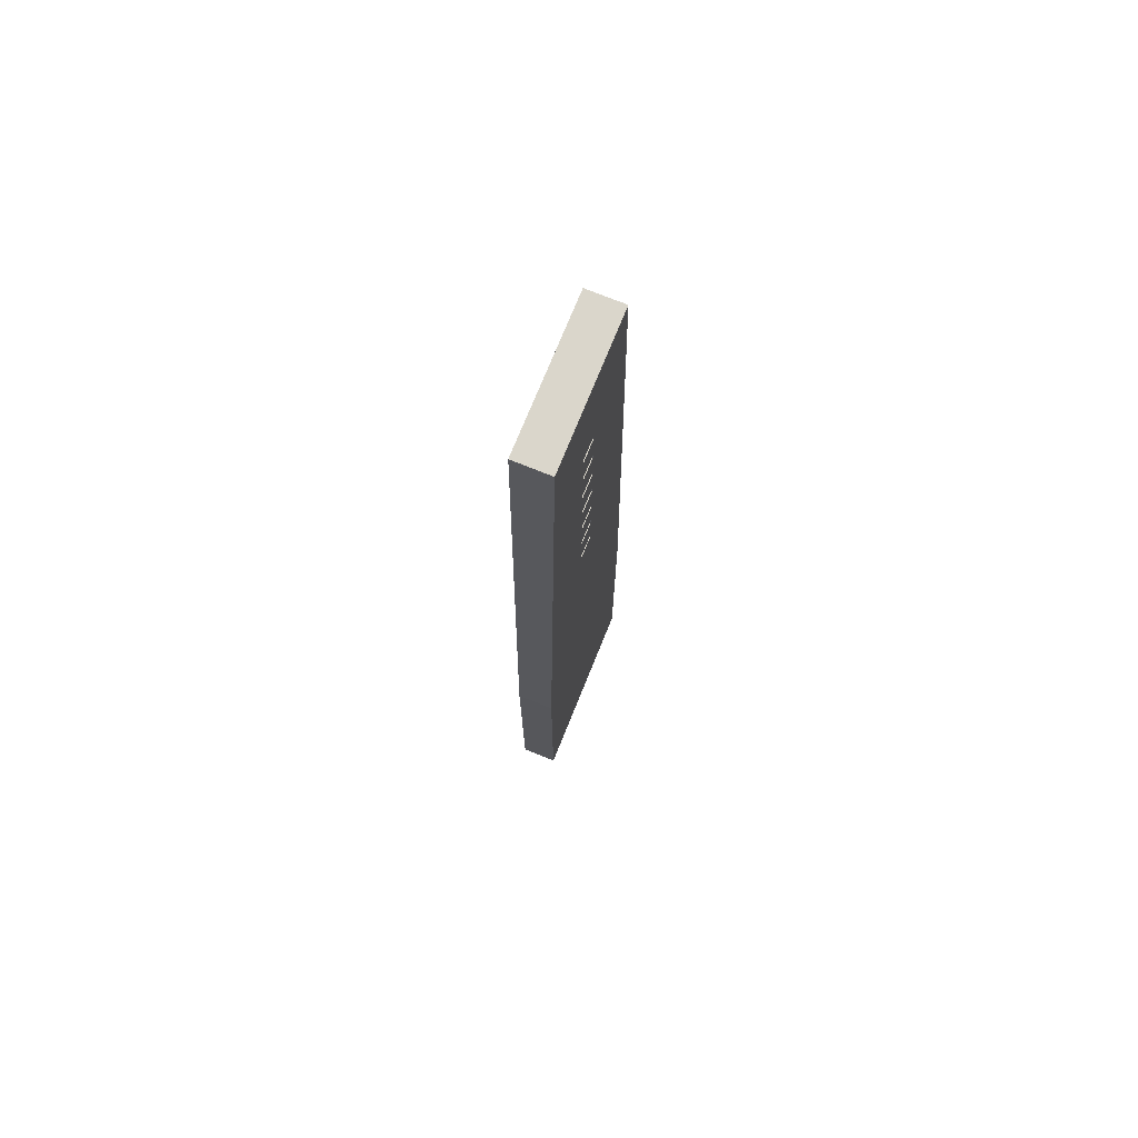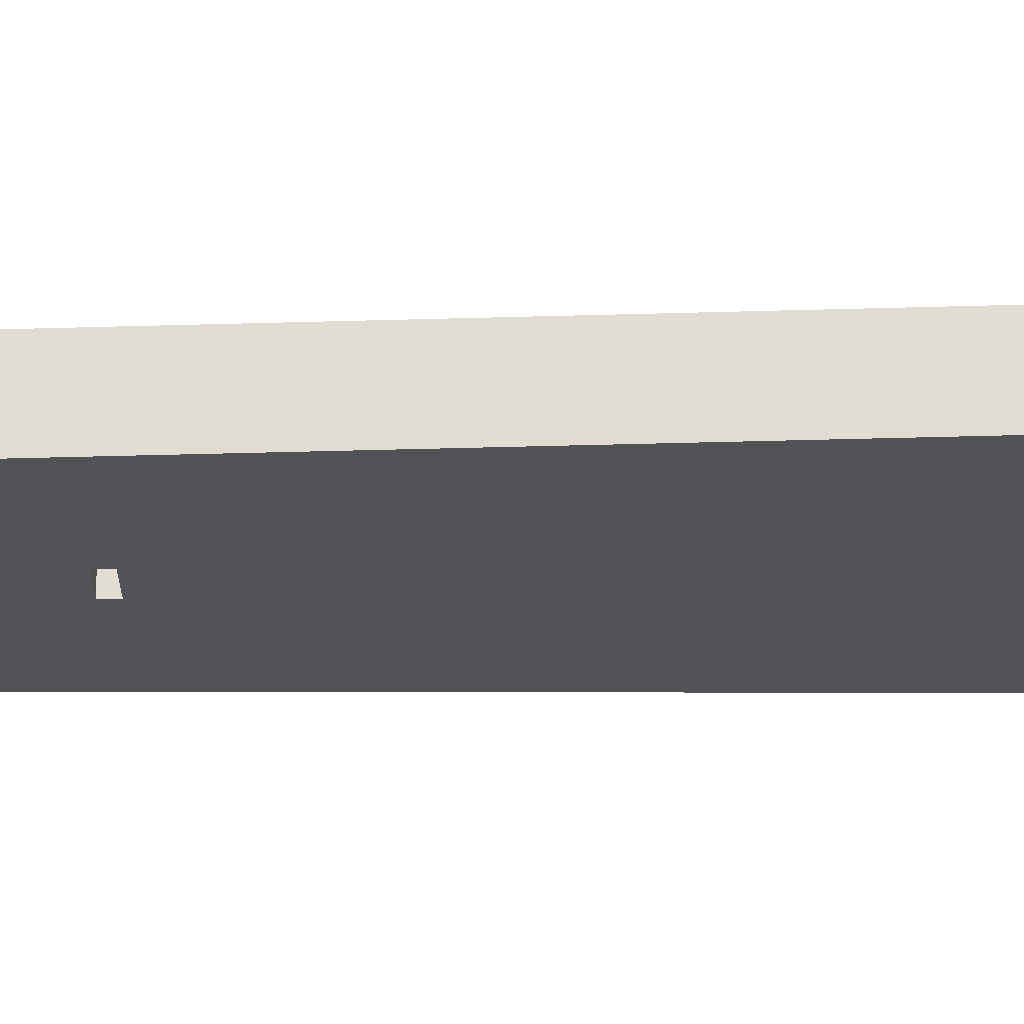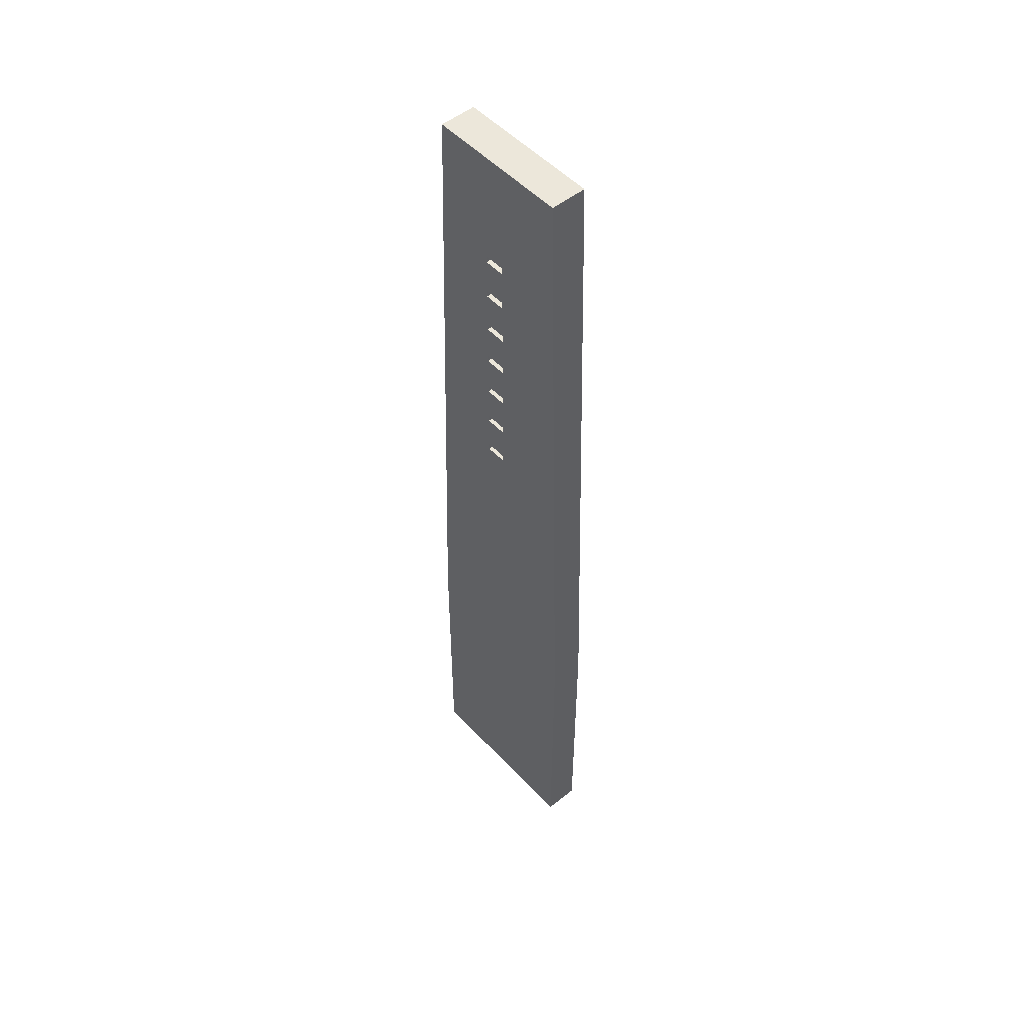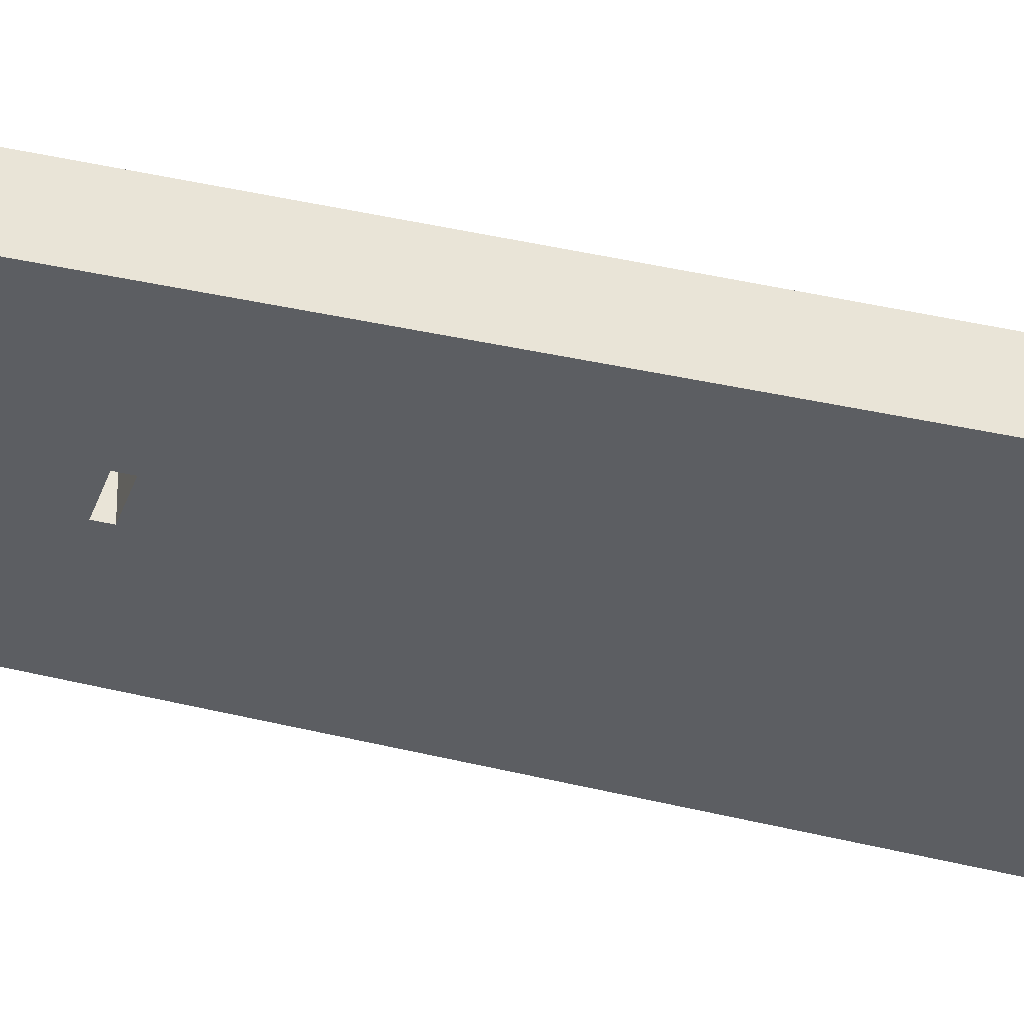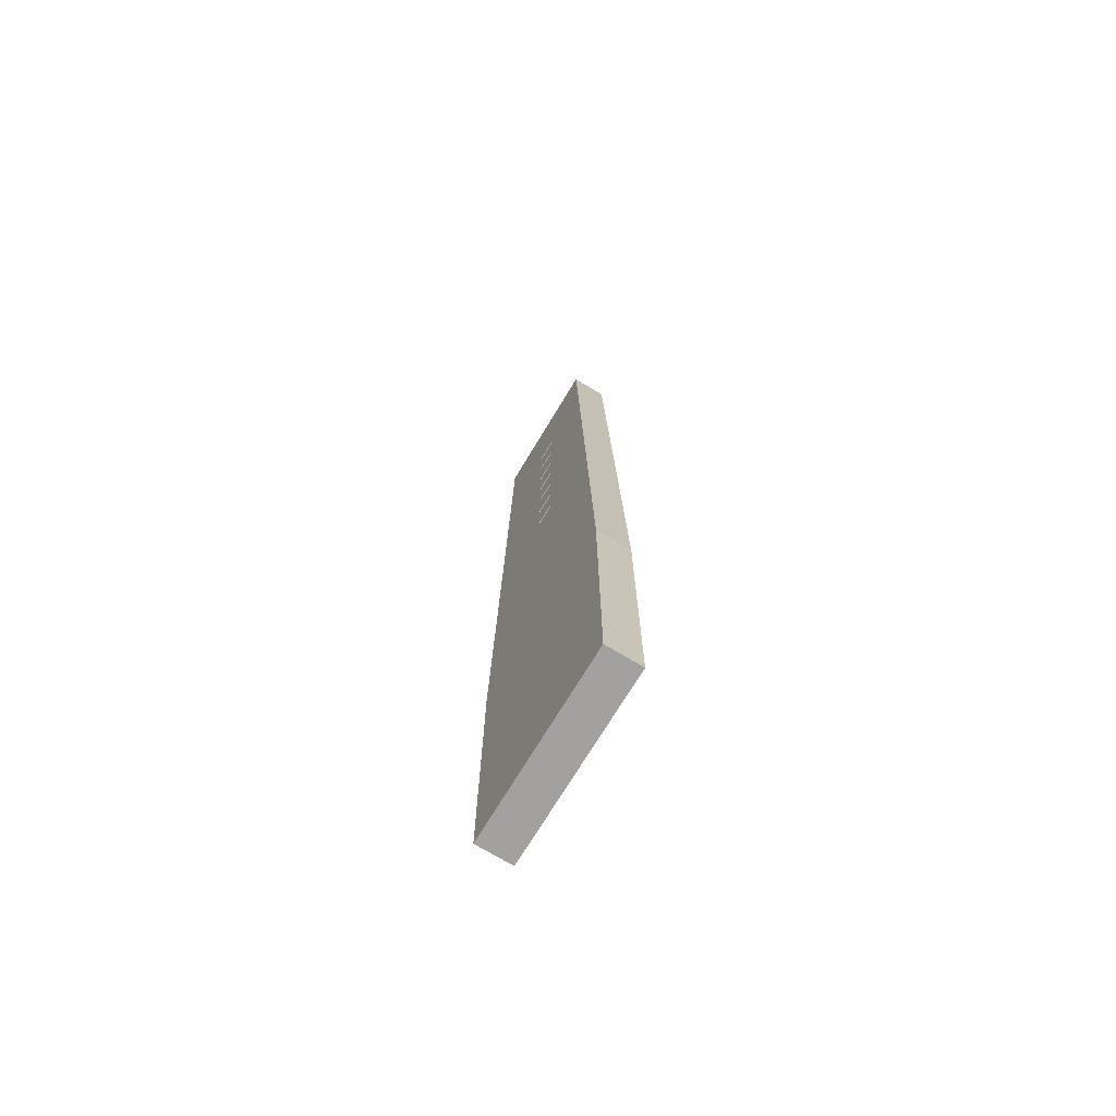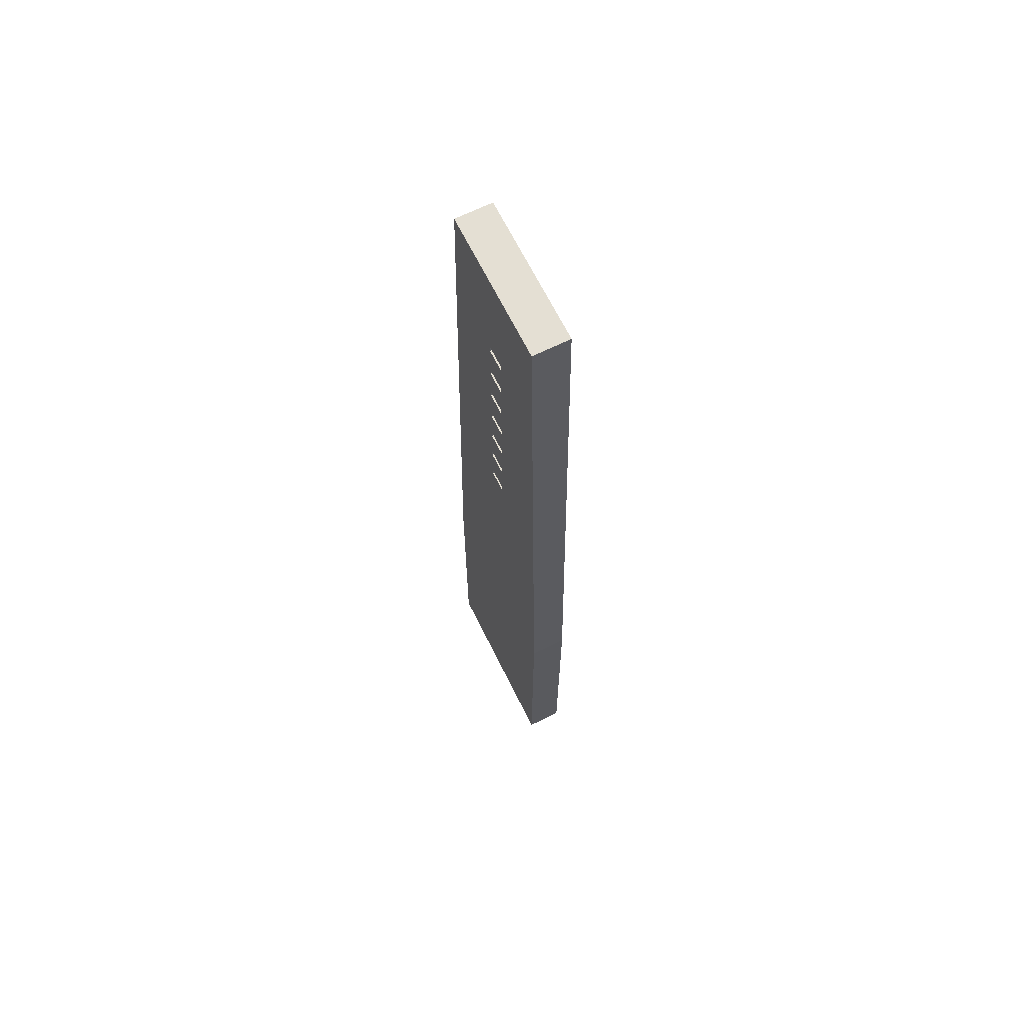
<metadata>
{"format":"obj","ext":"obj","renderer":"f3d","projection":"perspective","resolution":1024,"background":"white","views":[{"elev":73.7,"azim":-68.0,"up":"+Z"},{"elev":-22.3,"azim":91.6,"up":"+Y"},{"elev":51.2,"azim":48.8,"up":"+Z"},{"elev":-38.2,"azim":72.6,"up":"+Y"},{"elev":-72.3,"azim":-121.1,"up":"+Z"},{"elev":66.8,"azim":-116.3,"up":"+Z"}]}
</metadata>
<code>
v 1.4 0 10.6
v 1.4 0 10.7
v 1.4 0.5 10.7
v 1.4 0.5 10.6
v 1.1 0 10.6
v 1.4 0 10.6
v 1.4 0.5 10.6
v 1.1 0.5 10.6
v 1.1 0 10.7
v 1.1 0 10.6
v 1.1 0.5 10.6
v 1.1 0.5 10.7
v 1.4 0 10.7
v 1.1 0 10.7
v 1.1 0.5 10.7
v 1.4 0.5 10.7
v 1.4 0 8.2
v 1.4 0 8.3
v 1.4 0.5 8.3
v 1.4 0.5 8.2
v 1.1 0 8.2
v 1.4 0 8.2
v 1.4 0.5 8.2
v 1.1 0.5 8.2
v 1.1 0 8.3
v 1.1 0 8.2
v 1.1 0.5 8.2
v 1.1 0.5 8.3
v 1.4 0 8.3
v 1.1 0 8.3
v 1.1 0.5 8.3
v 1.4 0.5 8.3
v 1.1 0 10
v 1.4 0 10
v 1.4 0.5 10
v 1.1 0.5 10
v 1.1 0 10.1
v 1.1 0 10
v 1.1 0.5 10
v 1.1 0.5 10.1
v 1.4 0 10.1
v 1.1 0 10.1
v 1.1 0.5 10.1
v 1.4 0.5 10.1
v 1.4 0 10
v 1.4 0 10.1
v 1.4 0.5 10.1
v 1.4 0.5 10
v 1.1 0 11.2
v 1.4 0 11.2
v 1.4 0.5 11.2
v 1.1 0.5 11.2
v 1.1 0 11.3
v 1.1 0 11.2
v 1.1 0.5 11.2
v 1.1 0.5 11.3
v 1.4 0 11.3
v 1.1 0 11.3
v 1.1 0.5 11.3
v 1.4 0.5 11.3
v 1.4 0 11.2
v 1.4 0 11.3
v 1.4 0.5 11.3
v 1.4 0.5 11.2
v 1.1 0 8.8
v 1.4 0 8.8
v 1.4 0.5 8.8
v 1.1 0.5 8.8
v 1.1 0 8.9
v 1.1 0 8.8
v 1.1 0.5 8.8
v 1.1 0.5 8.9
v 1.4 0 8.9
v 1.1 0 8.9
v 1.1 0.5 8.9
v 1.4 0.5 8.9
v 1.4 0 8.8
v 1.4 0 8.9
v 1.4 0.5 8.9
v 1.4 0.5 8.8
v 1.4 0 9.4
v 1.4 0 9.5
v 1.4 0.5 9.5
v 1.4 0.5 9.4
v 1.1 0 9.4
v 1.4 0 9.4
v 1.4 0.5 9.4
v 1.1 0.5 9.4
v 1.1 0 9.5
v 1.1 0 9.4
v 1.1 0.5 9.4
v 1.1 0.5 9.5
v 1.4 0 9.5
v 1.1 0 9.5
v 1.1 0.5 9.5
v 1.4 0.5 9.5
v 1.4 0 11.8
v 1.4 0 11.9
v 1.4 0.5 11.9
v 1.4 0.5 11.8
v 1.1 0 11.8
v 1.4 0 11.8
v 1.4 0.5 11.8
v 1.1 0.5 11.8
v 1.1 0 11.9
v 1.1 0 11.8
v 1.1 0.5 11.8
v 1.1 0.5 11.9
v 1.4 0 11.9
v 1.1 0 11.9
v 1.1 0.5 11.9
v 1.4 0.5 11.9
v 2.6 0 0
v 0 0 0
v 0 0.5 0
v 2.6 0.5 0
v 2.6 0 4
v 2.6 0 0
v 2.6 0.5 0
v 2.6 0.5 4
v 2.3 0 13.5
v 2.6 0 4
v 2.6 0.5 4
v 2.3 0.5 13.5
v 0.3 0 13.5
v 2.3 0 13.5
v 2.3 0.5 13.5
v 0.3 0.5 13.5
v 0 0 4
v 0.3 0 13.5
v 0.3 0.5 13.5
v 0 0.5 4
v 0 0 0
v 0 0 4
v 0 0.5 4
v 0 0.5 0
v 1.1 0.5 10.7
v 1.1 0.5 10.6
v 1.4 0.5 10.6
v 1.4 0.5 10.7
v 1.1 0.5 8.3
v 1.1 0.5 8.2
v 1.4 0.5 8.2
v 1.4 0.5 8.3
v 1.4 0.5 10.1
v 1.1 0.5 10.1
v 1.1 0.5 10
v 1.4 0.5 10
v 1.4 0.5 11.3
v 1.1 0.5 11.3
v 1.1 0.5 11.2
v 1.4 0.5 11.2
v 1.4 0.5 8.9
v 1.1 0.5 8.9
v 1.1 0.5 8.8
v 1.4 0.5 8.8
v 1.1 0.5 9.5
v 1.1 0.5 9.4
v 1.4 0.5 9.4
v 1.4 0.5 9.5
v 1.1 0.5 11.9
v 1.1 0.5 11.8
v 1.4 0.5 11.8
v 1.4 0.5 11.9
v 0 0.5 0
v 0 0.5 4
v 0.3 0.5 13.5
v 2.3 0.5 13.5
v 2.6 0.5 4
v 2.6 0.5 0
v 1.1 0 10.6
v 1.1 0 10.7
v 1.4 0 10.7
v 1.4 0 10.6
v 1.1 0 8.2
v 1.1 0 8.3
v 1.4 0 8.3
v 1.4 0 8.2
v 1.1 0 10.1
v 1.4 0 10.1
v 1.4 0 10
v 1.1 0 10
v 1.1 0 11.3
v 1.4 0 11.3
v 1.4 0 11.2
v 1.1 0 11.2
v 1.1 0 8.9
v 1.4 0 8.9
v 1.4 0 8.8
v 1.1 0 8.8
v 1.1 0 9.4
v 1.1 0 9.5
v 1.4 0 9.5
v 1.4 0 9.4
v 1.1 0 11.8
v 1.1 0 11.9
v 1.4 0 11.9
v 1.4 0 11.8
v 0 0 4
v 0 0 0
v 2.6 0 0
v 2.6 0 4
v 2.3 0 13.5
v 0.3 0 13.5
g dc423b42-e33f-11ea-bdb9-54bf646e7e1f
f 1 2 4
f 4 2 3
g dc4632e8-e33f-11ea-8dbe-54bf646e7e1f
f 5 6 8
f 8 6 7
g dc78417a-e33f-11ea-b56a-54bf646e7e1f
f 9 10 12
f 12 10 11
g dc7d9900-e33f-11ea-a80a-54bf646e7e1f
f 13 14 16
f 16 14 15
g dc831754-e33f-11ea-a1a5-54bf646e7e1f
f 17 18 20
f 20 18 19
g dc8895da-e33f-11ea-b4c4-54bf646e7e1f
f 21 22 24
f 24 22 23
g dcbaf26e-e33f-11ea-952d-54bf646e7e1f
f 25 26 28
f 28 26 27
g dcbfd4fe-e33f-11ea-b0e8-54bf646e7e1f
f 29 30 32
f 32 30 31
g dcc41a90-e33f-11ea-a05e-54bf646e7e1f
f 33 34 36
f 36 34 35
g dcc971fa-e33f-11ea-a069-54bf646e7e1f
f 37 38 40
f 40 38 39
g dcf9abf4-e33f-11ea-a3d6-54bf646e7e1f
f 41 42 44
f 44 42 43
g dcff51a6-e33f-11ea-bdb2-54bf646e7e1f
f 45 46 48
f 48 46 47
g dd04a8da-e33f-11ea-a32e-54bf646e7e1f
f 49 50 52
f 52 50 51
g dd09d936-e33f-11ea-8028-54bf646e7e1f
f 53 54 56
f 56 54 55
g dd0ebb5e-e33f-11ea-9e43-54bf646e7e1f
f 57 58 60
f 60 58 59
g dd3fb846-e33f-11ea-9ddc-54bf646e7e1f
f 61 62 64
f 64 62 63
g dd453736-e33f-11ea-9868-54bf646e7e1f
f 65 66 68
f 68 66 67
g dd4a6730-e33f-11ea-a7bd-54bf646e7e1f
f 69 70 72
f 72 70 71
g dd4f707a-e33f-11ea-95d5-54bf646e7e1f
f 73 74 76
f 76 74 75
g dd806d58-e33f-11ea-9474-54bf646e7e1f
f 77 78 80
f 80 78 79
g dd8639f0-e33f-11ea-bdae-54bf646e7e1f
f 81 82 84
f 84 82 83
g dd8b4334-e33f-11ea-aa5f-54bf646e7e1f
f 85 86 88
f 88 86 87
g dd904c9a-e33f-11ea-a880-54bf646e7e1f
f 89 90 92
f 92 90 91
g ddc2cff0-e33f-11ea-85df-54bf646e7e1f
f 93 94 96
f 96 94 95
g ddc8eaa6-e33f-11ea-872e-54bf646e7e1f
f 97 98 100
f 100 98 99
g ddce695e-e33f-11ea-82e6-54bf646e7e1f
f 101 102 104
f 104 102 103
g ddd3c0e8-e33f-11ea-a143-54bf646e7e1f
f 105 106 108
f 108 106 107
g ddd8f146-e33f-11ea-aef8-54bf646e7e1f
f 109 110 112
f 112 110 111
g db4867ec-e33f-11ea-ae36-54bf646e7e1f
f 113 114 116
f 116 114 115
g db737188-e33f-11ea-b9fc-54bf646e7e1f
f 117 118 120
f 120 118 119
g db77dee2-e33f-11ea-8adf-54bf646e7e1f
f 121 122 124
f 124 122 123
g db7bd610-e33f-11ea-9b68-54bf646e7e1f
f 125 126 128
f 128 126 127
g db7f7fcc-e33f-11ea-947a-54bf646e7e1f
f 129 130 132
f 132 130 131
g dbac0ff0-e33f-11ea-ae1c-54bf646e7e1f
f 133 134 136
f 136 134 135
g dbb02ede-e33f-11ea-b064-54bf646e7e1f
f 138 167 137
f 137 167 151
f 137 151 140
f 140 151 152
f 140 152 168
f 168 152 149
f 168 149 163
f 163 149 162
f 162 149 150
f 162 150 167
f 167 150 151
f 139 145 138
f 138 145 146
f 138 146 167
f 167 146 147
f 167 147 157
f 157 147 160
f 160 147 148
f 160 148 168
f 168 148 145
f 168 145 139
f 139 140 168
f 142 166 141
f 141 166 155
f 141 155 144
f 144 155 156
f 144 156 169
f 169 156 168
f 168 156 153
f 168 153 159
f 159 153 158
f 158 153 154
f 158 154 167
f 167 154 155
f 167 155 166
f 166 142 165
f 165 142 143
f 165 143 170
f 170 143 169
f 169 143 144
f 157 158 167
f 159 160 168
f 164 161 167
f 167 161 162
f 163 164 168
f 168 164 167
g dbb42686-e33f-11ea-b42a-54bf646e7e1f
f 172 204 171
f 171 204 179
f 171 179 180
f 204 172 186
f 186 172 173
f 186 173 185
f 185 173 203
f 185 203 184
f 184 203 198
f 184 198 195
f 173 174 203
f 203 174 180
f 203 180 181
f 174 171 180
f 176 199 175
f 175 199 200
f 175 200 178
f 178 200 201
f 178 201 202
f 199 176 190
f 190 176 177
f 190 177 189
f 189 177 202
f 189 202 203
f 177 178 202
f 203 181 193
f 193 181 182
f 193 182 192
f 192 182 204
f 192 204 191
f 191 204 187
f 191 187 188
f 182 179 204
f 184 195 183
f 183 195 204
f 183 204 186
f 189 203 188
f 188 203 194
f 188 194 191
f 199 190 204
f 204 190 187
f 193 194 203
f 195 196 204
f 204 196 197
f 204 197 203
f 203 197 198

</code>
